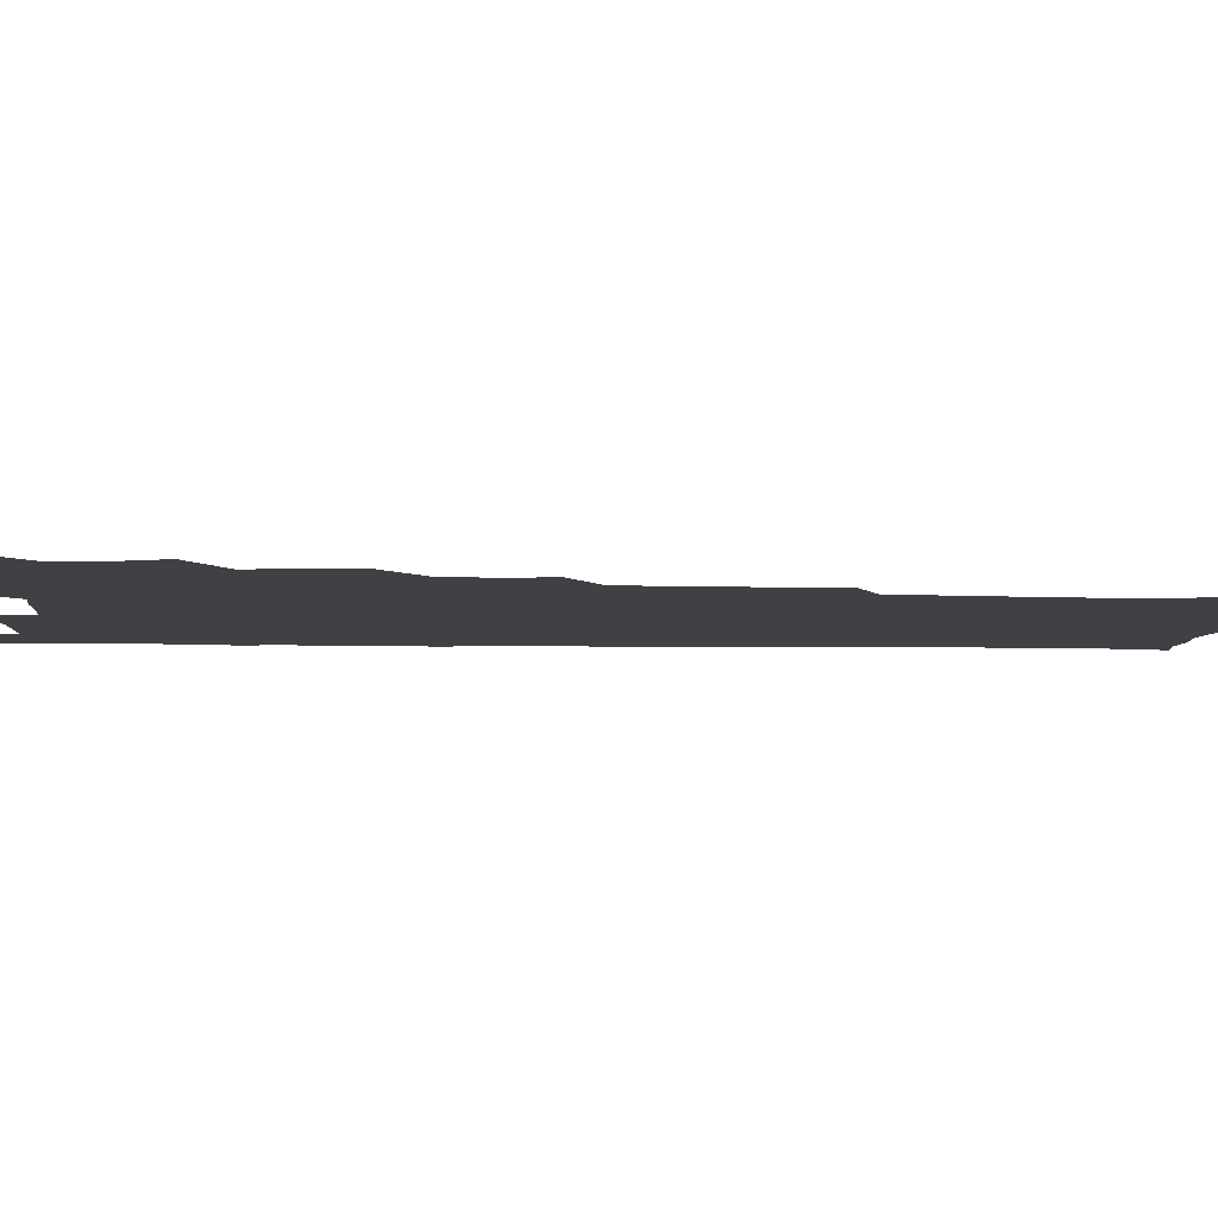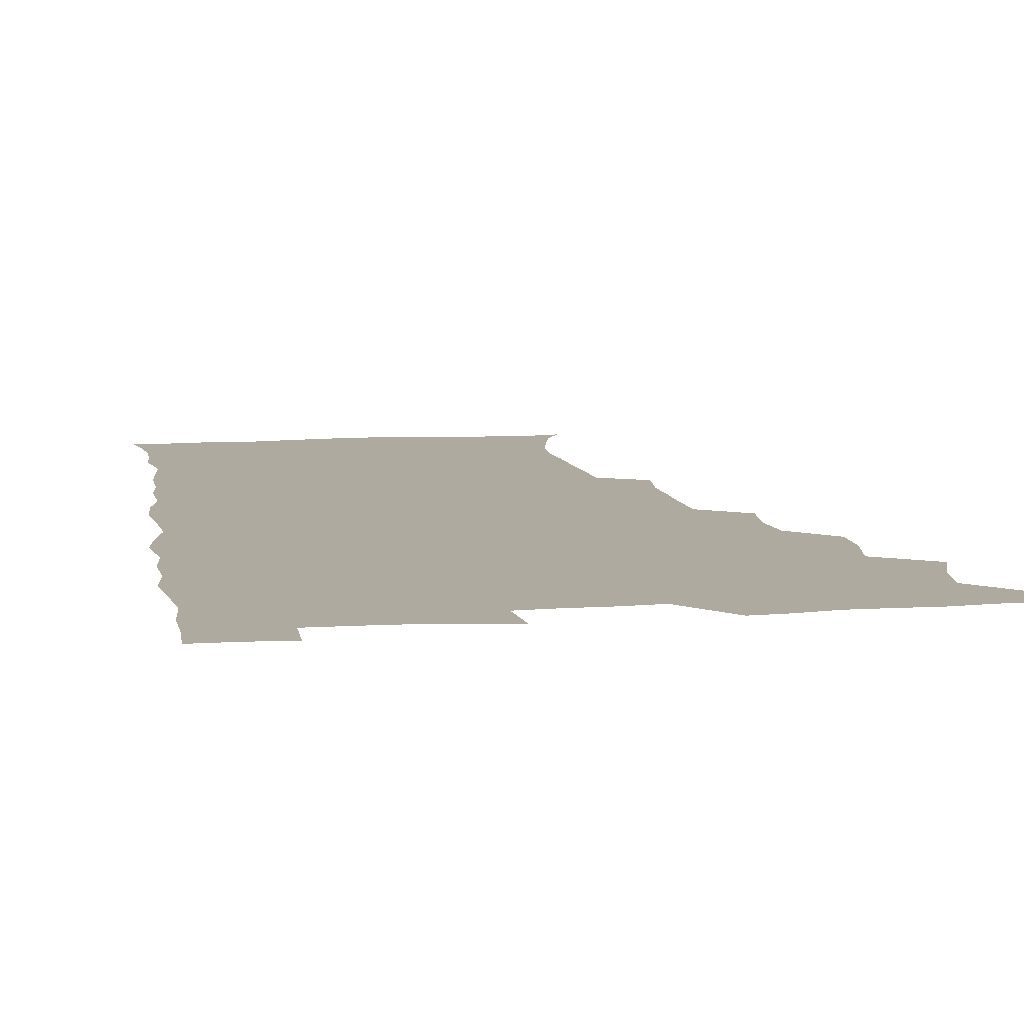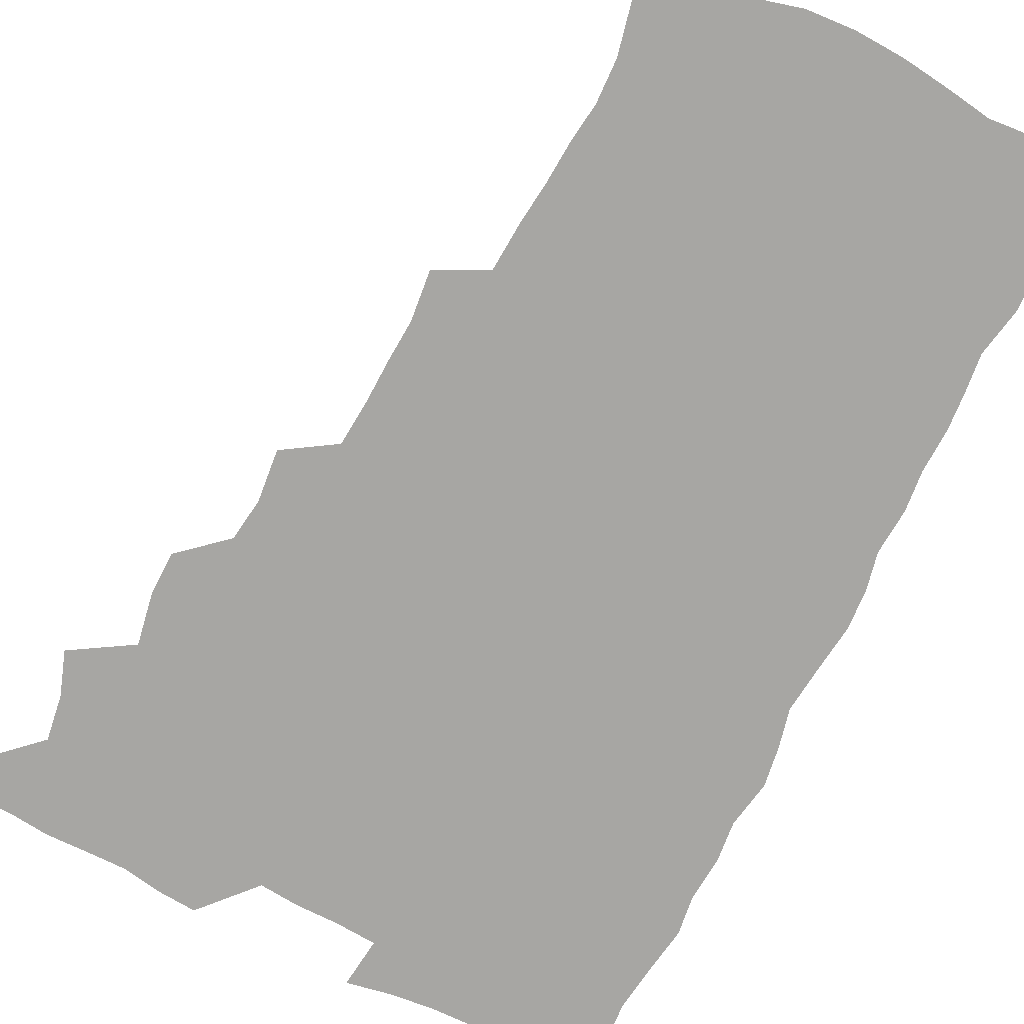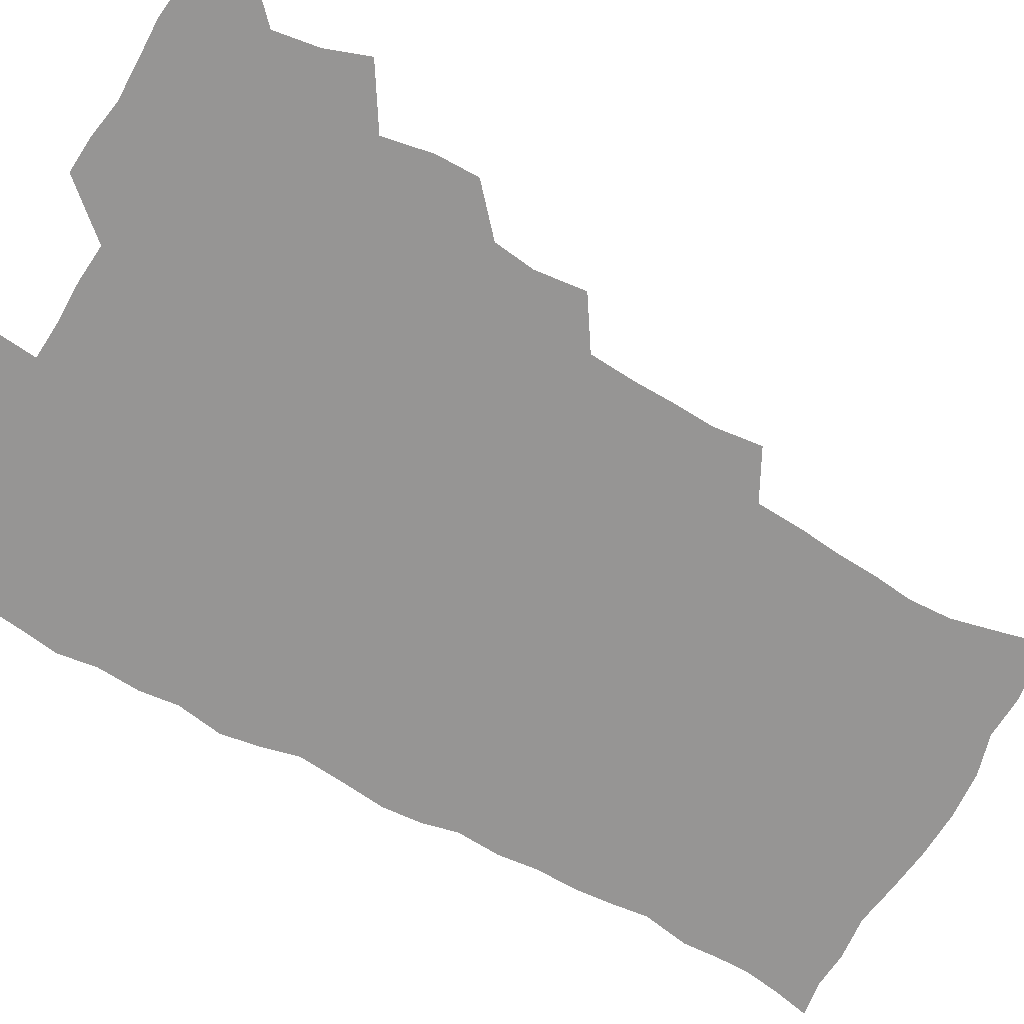
<metadata>
{"format":"obj","ext":"obj","renderer":"f3d","projection":"perspective","resolution":1024,"background":"white","views":[{"elev":-5.8,"azim":-93.5,"up":"+Z"},{"elev":9.4,"azim":170.4,"up":"+Z"},{"elev":-74.1,"azim":-26.9,"up":"+Z"},{"elev":-67.5,"azim":-119.1,"up":"+Z"}]}
</metadata>
<code>
v 480 540.3 0
v 480.8 555.3 0
v 488.6 492.2 0
v 494.2 508 0
v 496.7 524.5 0
v 497.1 539.6 0
v 496.1 555.3 0
v 506.6 444.5 0
v 506.7 460.4 0
v 510.1 478.9 0
v 513.8 495.4 0
v 511.7 509.5 0
v 513.4 524.6 0
v 512.8 539.3 0
v 510.8 556.8 0
v 522.9 395.6 0
v 524.9 414.5 0
v 522.9 429.9 0
v 526.6 448.8 0
v 526.6 464.6 0
v 526.2 479.8 0
v 527.5 495.2 0
v 528.3 510.2 0
v 528.5 524.5 0
v 528 538.7 0
v 526 556.4 0
v 541.3 318 0
v 543.3 336.1 0
v 542.5 351.1 0
v 542.2 367.3 0
v 541 384 0
v 540.6 401.1 0
v 540.8 417.8 0
v 543.7 436.3 0
v 541.8 450.2 0
v 543.2 466.1 0
v 543.7 481.3 0
v 542.4 495.7 0
v 543.2 510.2 0
v 543 524.7 0
v 542.2 539.4 0
v 540.8 556.3 0
v 551.9 190.6 0
v 557.7 201.7 0
v 560.6 213.7 0
v 564.1 229.2 0
v 564.8 245.3 0
v 563.1 259.7 0
v 562.2 275.4 0
v 560.6 290.4 0
v 559.6 308.5 0
v 559.8 326.7 0
v 559 341.9 0
v 558.8 357.6 0
v 558.1 373.2 0
v 557.6 389.1 0
v 558.1 405.9 0
v 558 421.7 0
v 557.8 436.8 0
v 559.5 453.2 0
v 558.2 467 0
v 558.8 481.9 0
v 559.9 496.3 0
v 558.3 510.7 0
v 557.4 525.5 0
v 556.5 540.6 0
v 554.9 558.7 0
v 567 193.5 0
v 569.7 204 0
v 576.7 222.4 0
v 578.1 237.8 0
v 578.1 252.9 0
v 577.7 268.4 0
v 576.1 282.2 0
v 574.4 296.4 0
v 575.4 315.7 0
v 575.1 331.6 0
v 574.7 346.5 0
v 574.7 362.3 0
v 573.2 376.4 0
v 573.8 393.1 0
v 572.7 407.1 0
v 573.6 423.6 0
v 573 438.1 0
v 573.5 453.3 0
v 573.5 467.8 0
v 573.8 482.4 0
v 573.3 496.6 0
v 573.8 510.5 0
v 572.6 525 0
v 571.2 540.5 0
v 568.7 559.7 0
v 578.6 191.8 0
v 587.3 210.7 0
v 591.2 228.1 0
v 591.1 241.7 0
v 592.4 259.6 0
v 591.2 272.6 0
v 589.9 286.3 0
v 590 303.4 0
v 589.2 317.9 0
v 588.2 332 0
v 589.8 350.6 0
v 589.1 364.2 0
v 588.2 378.8 0
v 588.2 394.3 0
v 588.4 409.6 0
v 588.6 424.9 0
v 587.9 438.9 0
v 588 453.7 0
v 588.9 469 0
v 588.5 482.6 0
v 588 496.8 0
v 587.7 511 0
v 586.7 525.9 0
v 585.8 540.3 0
v 594.8 192.5 0
v 601.5 211.4 0
v 603.9 228.4 0
v 604.7 244.2 0
v 604.8 259.5 0
v 604.1 273.5 0
v 603.8 289.2 0
v 603.5 304.6 0
v 603.3 320.7 0
v 603.8 337.3 0
v 603 349.3 0
v 602.9 365.6 0
v 602.7 380.8 0
v 603.2 396.9 0
v 602.6 410 0
v 602.8 425.3 0
v 602.5 439.5 0
v 602.4 454 0
v 602.6 468.4 0
v 602.7 482.6 0
v 603 496.8 0
v 602.4 511.1 0
v 601.2 526.4 0
v 600.4 541.5 0
v 610.4 188.3 0
v 616.4 213.2 0
v 617.8 230.4 0
v 618 245 0
v 618.2 261.1 0
v 617.7 275.2 0
v 617.2 289.4 0
v 617.3 306.5 0
v 617.4 323 0
v 617.1 337.5 0
v 616.9 350.6 0
v 616.8 366.2 0
v 616.7 380.9 0
v 616.7 396.1 0
v 616.5 409.2 0
v 616.9 425.9 0
v 616.7 439.7 0
v 616.9 454.6 0
v 617 468.8 0
v 616.9 482.6 0
v 617 496.9 0
v 617.2 510.9 0
v 617.2 525 0
v 615.8 541.4 0
v 628.1 186.9 0
v 630.8 211.6 0
v 631.4 230.3 0
v 631.5 246.3 0
v 631.6 262 0
v 631.4 276.2 0
v 631.2 292 0
v 631.1 306.9 0
v 630.9 322.3 0
v 630.8 337 0
v 630.8 351.4 0
v 630.7 366 0
v 630.7 381.8 0
v 630.6 395.8 0
v 630.7 410.5 0
v 630.8 426.1 0
v 630.8 439.9 0
v 631 454.5 0
v 631.1 468.6 0
v 631.2 482.7 0
v 631.3 496.9 0
v 631.4 510.9 0
v 631.5 524.8 0
v 630.6 542.3 0
v 628.7 560.5 0
v 646 187.6 0
v 645.7 212.9 0
v 645.3 230.4 0
v 645.3 244.9 0
v 644.9 261.7 0
v 645.1 277 0
v 644.8 291.8 0
v 644.5 308.1 0
v 644.6 322.5 0
v 644.7 336.2 0
v 644.6 350.6 0
v 644.5 366.8 0
v 644.6 381.4 0
v 644.6 395.9 0
v 644.7 410.6 0
v 644.7 425.8 0
v 644.9 439.9 0
v 645 454.5 0
v 645.3 468.6 0
v 645.6 483.3 0
v 645.7 497.2 0
v 645.7 511 0
v 645.7 525.5 0
v 645.5 540.9 0
v 644.1 557.5 0
v 663.7 189.7 0
v 660.6 212.1 0
v 659.5 229 0
v 658.7 245.1 0
v 660.4 256.5 0
v 658.6 275.7 0
v 658.4 290.9 0
v 658.3 306.1 0
v 658 322 0
v 658.2 336.6 0
v 658.3 351.1 0
v 658.3 366.2 0
v 658.4 380.9 0
v 658.8 395 0
v 658.7 410.1 0
v 659.1 424.5 0
v 659.1 439.4 0
v 659.7 453.4 0
v 659.5 468.5 0
v 659.7 482.8 0
v 659.7 497.2 0
v 660.2 511.4 0
v 660.3 525.8 0
v 660.5 540 0
v 659.6 555.8 0
v 680.1 192.1 0
v 675.8 210.8 0
v 673.1 229.5 0
v 673.4 242.7 0
v 673 257.7 0
v 671.1 277.4 0
v 671.9 290.3 0
v 671.3 307 0
v 671.3 321.7 0
v 671.7 335.8 0
v 672.3 349.8 0
v 671.7 365.9 0
v 672.5 379.7 0
v 672.7 394.2 0
v 674.1 407.8 0
v 673.8 422.9 0
v 673.3 438.7 0
v 673.9 453 0
v 674 467.8 0
v 673.5 483.2 0
v 674 497.1 0
v 674.5 511.2 0
v 674.9 525.8 0
v 675 540.4 0
v 675 555.3 0
v 696.6 190.5 0
v 691.1 208.9 0
v 686.7 228.4 0
v 686.8 242.1 0
v 685.9 258.2 0
v 686.2 272.5 0
v 685.2 289 0
v 685.9 303 0
v 684.3 320.2 0
v 686.3 333 0
v 686.4 347.9 0
v 687.5 362.1 0
v 686.8 377.8 0
v 687.3 392.2 0
v 688.2 406.5 0
v 687.8 422.3 0
v 688.8 436.4 0
v 688.5 451.9 0
v 688.7 466.7 0
v 688.4 481.9 0
v 689.1 496.2 0
v 689.1 511 0
v 689.6 525.5 0
v 689.8 540 0
v 690.1 555.3 0
v 690.3 571.6 0
v 710.1 191.6 0
v 705.4 207.6 0
v 703.6 222.3 0
v 702.2 237.4 0
v 699.9 254.5 0
v 700.2 268.6 0
v 700.4 283.5 0
v 700.2 299.1 0
v 701.2 313.4 0
v 701.5 328.5 0
v 702 343.3 0
v 703.9 357.2 0
v 703.5 373 0
v 702.9 388.7 0
v 703.3 403.8 0
v 703 419.7 0
v 702.8 435.1 0
v 704.9 449 0
v 704.8 464.3 0
v 702.8 480.8 0
v 704.7 494.8 0
v 704.6 510 0
v 704.3 525.3 0
v 704.4 539.7 0
v 705.5 555.1 0
v 705.8 570.3 0
v 723.9 189.7 0
v 720.9 203.3 0
v 718.8 217.1 0
v 718.8 229.8 0
v 719.5 243 0
v 716.4 260.5 0
v 718 274 0
v 719.1 288.4 0
v 718.7 304.6 0
v 720.2 319.2 0
v 719.2 336 0
v 722.2 349.7 0
v 723.2 364.4 0
v 721.2 381.5 0
v 719.5 399 0
v 722.9 413 0
v 725.1 427.6 0
v 722.2 445 0
v 723.8 459.5 0
v 722.7 475.8 0
v 724.7 490.4 0
v 722.2 507.2 0
v 720.1 524.4 0
v 721.5 539.7 0
v 720.9 555.1 0
v 721.1 570.4 0
f 5 6 1
f 1 6 2
f 6 7 2
f 10 11 3
f 3 11 4
f 11 12 4
f 4 12 5
f 12 13 5
f 5 13 6
f 13 14 6
f 6 14 7
f 14 15 7
f 18 19 8
f 8 19 9
f 19 20 9
f 9 20 10
f 20 21 10
f 10 21 11
f 21 22 11
f 11 22 12
f 22 23 12
f 12 23 13
f 23 24 13
f 13 24 14
f 24 25 14
f 14 25 15
f 25 26 15
f 31 32 16
f 16 32 17
f 32 33 17
f 17 33 18
f 33 34 18
f 18 34 19
f 34 35 19
f 19 35 20
f 35 36 20
f 20 36 21
f 36 37 21
f 21 37 22
f 37 38 22
f 22 38 23
f 38 39 23
f 23 39 24
f 39 40 24
f 24 40 25
f 40 41 25
f 25 41 26
f 41 42 26
f 51 52 27
f 27 52 28
f 52 53 28
f 28 53 29
f 53 54 29
f 29 54 30
f 54 55 30
f 30 55 31
f 55 56 31
f 31 56 32
f 56 57 32
f 32 57 33
f 57 58 33
f 33 58 34
f 58 59 34
f 34 59 35
f 59 60 35
f 35 60 36
f 60 61 36
f 36 61 37
f 61 62 37
f 37 62 38
f 62 63 38
f 38 63 39
f 63 64 39
f 39 64 40
f 64 65 40
f 40 65 41
f 65 66 41
f 41 66 42
f 66 67 42
f 43 68 44
f 68 69 44
f 44 69 45
f 69 70 45
f 45 70 46
f 70 71 46
f 46 71 47
f 71 72 47
f 47 72 48
f 72 73 48
f 48 73 49
f 73 74 49
f 49 74 50
f 74 75 50
f 50 75 51
f 75 76 51
f 51 76 52
f 76 77 52
f 52 77 53
f 77 78 53
f 53 78 54
f 78 79 54
f 54 79 55
f 79 80 55
f 55 80 56
f 80 81 56
f 56 81 57
f 81 82 57
f 57 82 58
f 82 83 58
f 58 83 59
f 83 84 59
f 59 84 60
f 84 85 60
f 60 85 61
f 85 86 61
f 61 86 62
f 86 87 62
f 62 87 63
f 87 88 63
f 63 88 64
f 88 89 64
f 64 89 65
f 89 90 65
f 65 90 66
f 90 91 66
f 66 91 67
f 91 92 67
f 68 93 69
f 93 94 69
f 69 94 70
f 94 95 70
f 70 95 71
f 95 96 71
f 71 96 72
f 96 97 72
f 72 97 73
f 97 98 73
f 73 98 74
f 98 99 74
f 74 99 75
f 99 100 75
f 75 100 76
f 100 101 76
f 76 101 77
f 101 102 77
f 77 102 78
f 102 103 78
f 78 103 79
f 103 104 79
f 79 104 80
f 104 105 80
f 80 105 81
f 105 106 81
f 81 106 82
f 106 107 82
f 82 107 83
f 107 108 83
f 83 108 84
f 108 109 84
f 84 109 85
f 109 110 85
f 85 110 86
f 110 111 86
f 86 111 87
f 111 112 87
f 87 112 88
f 112 113 88
f 88 113 89
f 113 114 89
f 89 114 90
f 114 115 90
f 90 115 91
f 115 116 91
f 91 116 92
f 93 117 94
f 117 118 94
f 94 118 95
f 118 119 95
f 95 119 96
f 119 120 96
f 96 120 97
f 120 121 97
f 97 121 98
f 121 122 98
f 98 122 99
f 122 123 99
f 99 123 100
f 123 124 100
f 100 124 101
f 124 125 101
f 101 125 102
f 125 126 102
f 102 126 103
f 126 127 103
f 103 127 104
f 127 128 104
f 104 128 105
f 128 129 105
f 105 129 106
f 129 130 106
f 106 130 107
f 130 131 107
f 107 131 108
f 131 132 108
f 108 132 109
f 132 133 109
f 109 133 110
f 133 134 110
f 110 134 111
f 134 135 111
f 111 135 112
f 135 136 112
f 112 136 113
f 136 137 113
f 113 137 114
f 137 138 114
f 114 138 115
f 138 139 115
f 115 139 116
f 139 140 116
f 117 141 118
f 141 142 118
f 118 142 119
f 142 143 119
f 119 143 120
f 143 144 120
f 120 144 121
f 144 145 121
f 121 145 122
f 145 146 122
f 122 146 123
f 146 147 123
f 123 147 124
f 147 148 124
f 124 148 125
f 148 149 125
f 125 149 126
f 149 150 126
f 126 150 127
f 150 151 127
f 127 151 128
f 151 152 128
f 128 152 129
f 152 153 129
f 129 153 130
f 153 154 130
f 130 154 131
f 154 155 131
f 131 155 132
f 155 156 132
f 132 156 133
f 156 157 133
f 133 157 134
f 157 158 134
f 134 158 135
f 158 159 135
f 135 159 136
f 159 160 136
f 136 160 137
f 160 161 137
f 137 161 138
f 161 162 138
f 138 162 139
f 162 163 139
f 139 163 140
f 163 164 140
f 141 165 142
f 165 166 142
f 142 166 143
f 166 167 143
f 143 167 144
f 167 168 144
f 144 168 145
f 168 169 145
f 145 169 146
f 169 170 146
f 146 170 147
f 170 171 147
f 147 171 148
f 171 172 148
f 148 172 149
f 172 173 149
f 149 173 150
f 173 174 150
f 150 174 151
f 174 175 151
f 151 175 152
f 175 176 152
f 152 176 153
f 176 177 153
f 153 177 154
f 177 178 154
f 154 178 155
f 178 179 155
f 155 179 156
f 179 180 156
f 156 180 157
f 180 181 157
f 157 181 158
f 181 182 158
f 158 182 159
f 182 183 159
f 159 183 160
f 183 184 160
f 160 184 161
f 184 185 161
f 161 185 162
f 185 186 162
f 162 186 163
f 186 187 163
f 163 187 164
f 187 188 164
f 165 190 166
f 190 191 166
f 166 191 167
f 191 192 167
f 167 192 168
f 192 193 168
f 168 193 169
f 193 194 169
f 169 194 170
f 194 195 170
f 170 195 171
f 195 196 171
f 171 196 172
f 196 197 172
f 172 197 173
f 197 198 173
f 173 198 174
f 198 199 174
f 174 199 175
f 199 200 175
f 175 200 176
f 200 201 176
f 176 201 177
f 201 202 177
f 177 202 178
f 202 203 178
f 178 203 179
f 203 204 179
f 179 204 180
f 204 205 180
f 180 205 181
f 205 206 181
f 181 206 182
f 206 207 182
f 182 207 183
f 207 208 183
f 183 208 184
f 208 209 184
f 184 209 185
f 209 210 185
f 185 210 186
f 210 211 186
f 186 211 187
f 211 212 187
f 187 212 188
f 212 213 188
f 188 213 189
f 213 214 189
f 190 215 191
f 215 216 191
f 191 216 192
f 216 217 192
f 192 217 193
f 217 218 193
f 193 218 194
f 218 219 194
f 194 219 195
f 219 220 195
f 195 220 196
f 220 221 196
f 196 221 197
f 221 222 197
f 197 222 198
f 222 223 198
f 198 223 199
f 223 224 199
f 199 224 200
f 224 225 200
f 200 225 201
f 225 226 201
f 201 226 202
f 226 227 202
f 202 227 203
f 227 228 203
f 203 228 204
f 228 229 204
f 204 229 205
f 229 230 205
f 205 230 206
f 230 231 206
f 206 231 207
f 231 232 207
f 207 232 208
f 232 233 208
f 208 233 209
f 233 234 209
f 209 234 210
f 234 235 210
f 210 235 211
f 235 236 211
f 211 236 212
f 236 237 212
f 212 237 213
f 237 238 213
f 213 238 214
f 238 239 214
f 215 240 216
f 240 241 216
f 216 241 217
f 241 242 217
f 217 242 218
f 242 243 218
f 218 243 219
f 243 244 219
f 219 244 220
f 244 245 220
f 220 245 221
f 245 246 221
f 221 246 222
f 246 247 222
f 222 247 223
f 247 248 223
f 223 248 224
f 248 249 224
f 224 249 225
f 249 250 225
f 225 250 226
f 250 251 226
f 226 251 227
f 251 252 227
f 227 252 228
f 252 253 228
f 228 253 229
f 253 254 229
f 229 254 230
f 254 255 230
f 230 255 231
f 255 256 231
f 231 256 232
f 256 257 232
f 232 257 233
f 257 258 233
f 233 258 234
f 258 259 234
f 234 259 235
f 259 260 235
f 235 260 236
f 260 261 236
f 236 261 237
f 261 262 237
f 237 262 238
f 262 263 238
f 238 263 239
f 263 264 239
f 240 265 241
f 265 266 241
f 241 266 242
f 266 267 242
f 242 267 243
f 267 268 243
f 243 268 244
f 268 269 244
f 244 269 245
f 269 270 245
f 245 270 246
f 270 271 246
f 246 271 247
f 271 272 247
f 247 272 248
f 272 273 248
f 248 273 249
f 273 274 249
f 249 274 250
f 274 275 250
f 250 275 251
f 275 276 251
f 251 276 252
f 276 277 252
f 252 277 253
f 277 278 253
f 253 278 254
f 278 279 254
f 254 279 255
f 279 280 255
f 255 280 256
f 280 281 256
f 256 281 257
f 281 282 257
f 257 282 258
f 282 283 258
f 258 283 259
f 283 284 259
f 259 284 260
f 284 285 260
f 260 285 261
f 285 286 261
f 261 286 262
f 286 287 262
f 262 287 263
f 287 288 263
f 263 288 264
f 288 289 264
f 265 291 266
f 291 292 266
f 266 292 267
f 292 293 267
f 267 293 268
f 293 294 268
f 268 294 269
f 294 295 269
f 269 295 270
f 295 296 270
f 270 296 271
f 296 297 271
f 271 297 272
f 297 298 272
f 272 298 273
f 298 299 273
f 273 299 274
f 299 300 274
f 274 300 275
f 300 301 275
f 275 301 276
f 301 302 276
f 276 302 277
f 302 303 277
f 277 303 278
f 303 304 278
f 278 304 279
f 304 305 279
f 279 305 280
f 305 306 280
f 280 306 281
f 306 307 281
f 281 307 282
f 307 308 282
f 282 308 283
f 308 309 283
f 283 309 284
f 309 310 284
f 284 310 285
f 310 311 285
f 285 311 286
f 311 312 286
f 286 312 287
f 312 313 287
f 287 313 288
f 313 314 288
f 288 314 289
f 314 315 289
f 289 315 290
f 315 316 290
f 291 317 292
f 317 318 292
f 292 318 293
f 318 319 293
f 293 319 294
f 319 320 294
f 294 320 295
f 320 321 295
f 295 321 296
f 321 322 296
f 296 322 297
f 322 323 297
f 297 323 298
f 323 324 298
f 298 324 299
f 324 325 299
f 299 325 300
f 325 326 300
f 300 326 301
f 326 327 301
f 301 327 302
f 327 328 302
f 302 328 303
f 328 329 303
f 303 329 304
f 329 330 304
f 304 330 305
f 330 331 305
f 305 331 306
f 331 332 306
f 306 332 307
f 332 333 307
f 307 333 308
f 333 334 308
f 308 334 309
f 334 335 309
f 309 335 310
f 335 336 310
f 310 336 311
f 336 337 311
f 311 337 312
f 337 338 312
f 312 338 313
f 338 339 313
f 313 339 314
f 339 340 314
f 314 340 315
f 340 341 315
f 315 341 316
f 341 342 316

</code>
